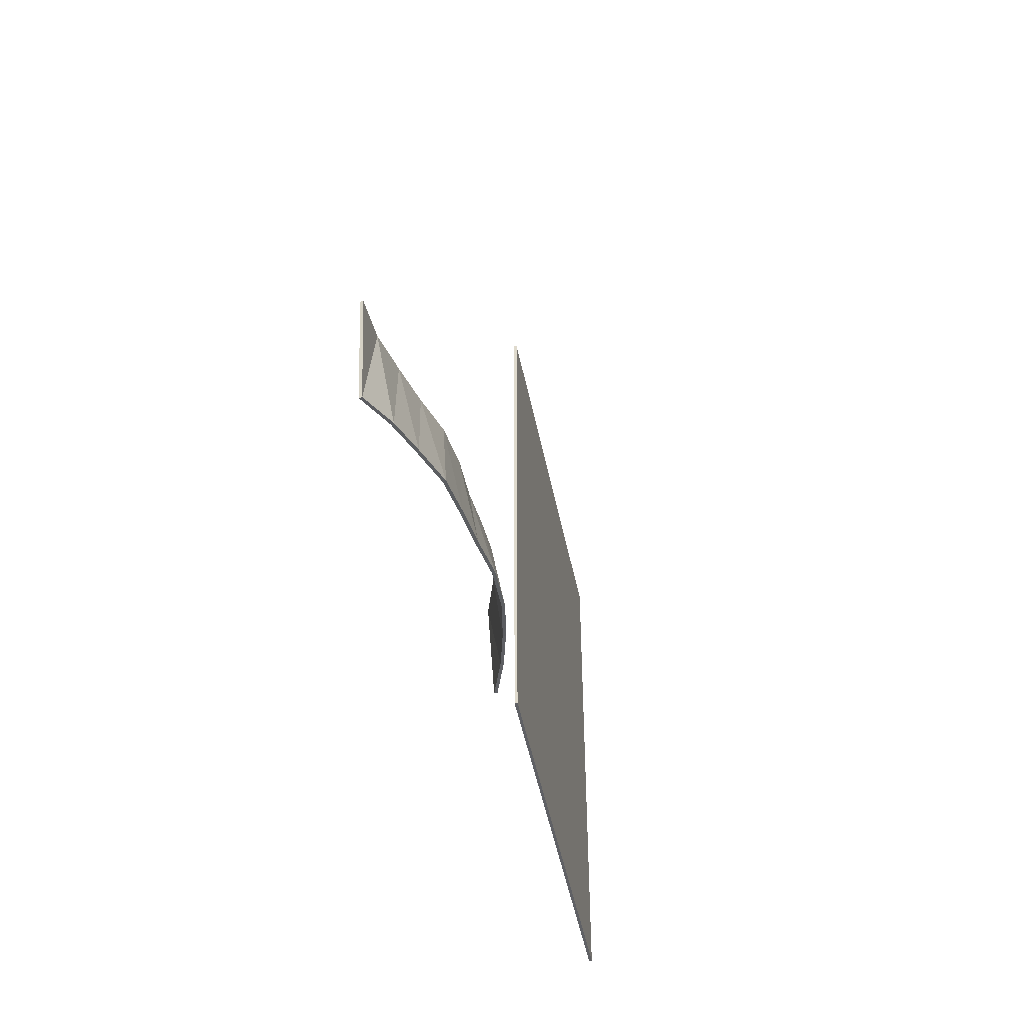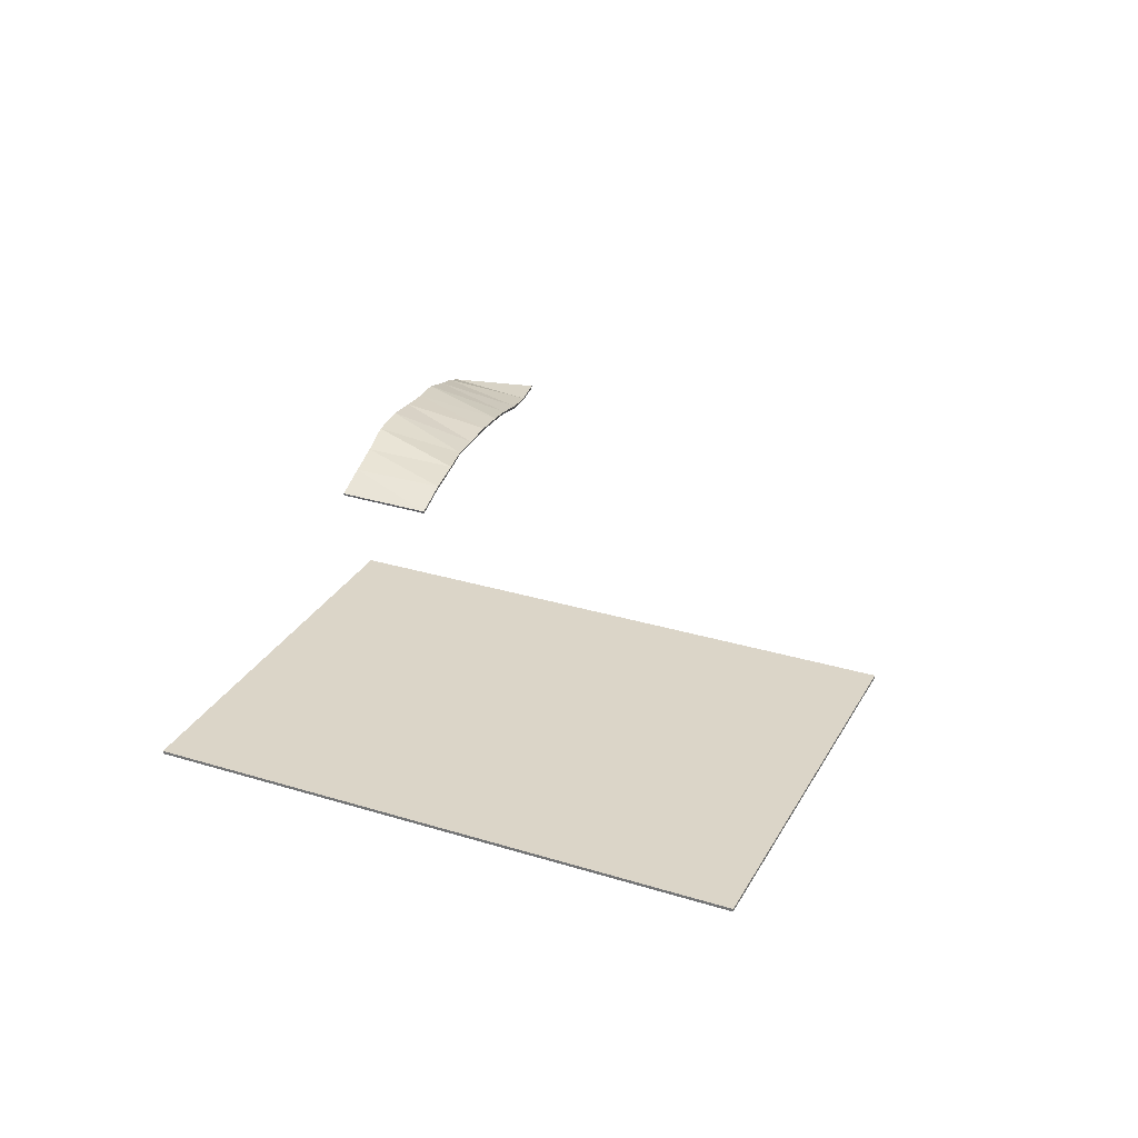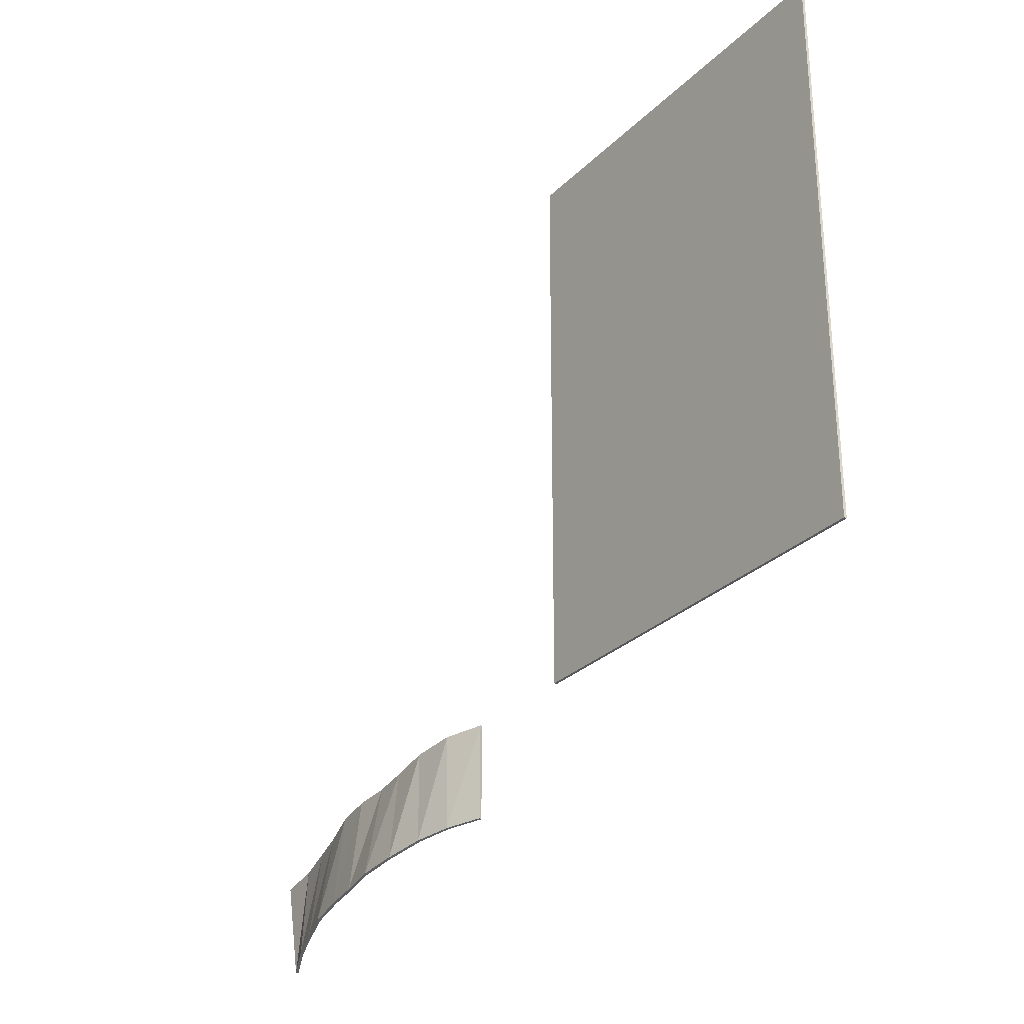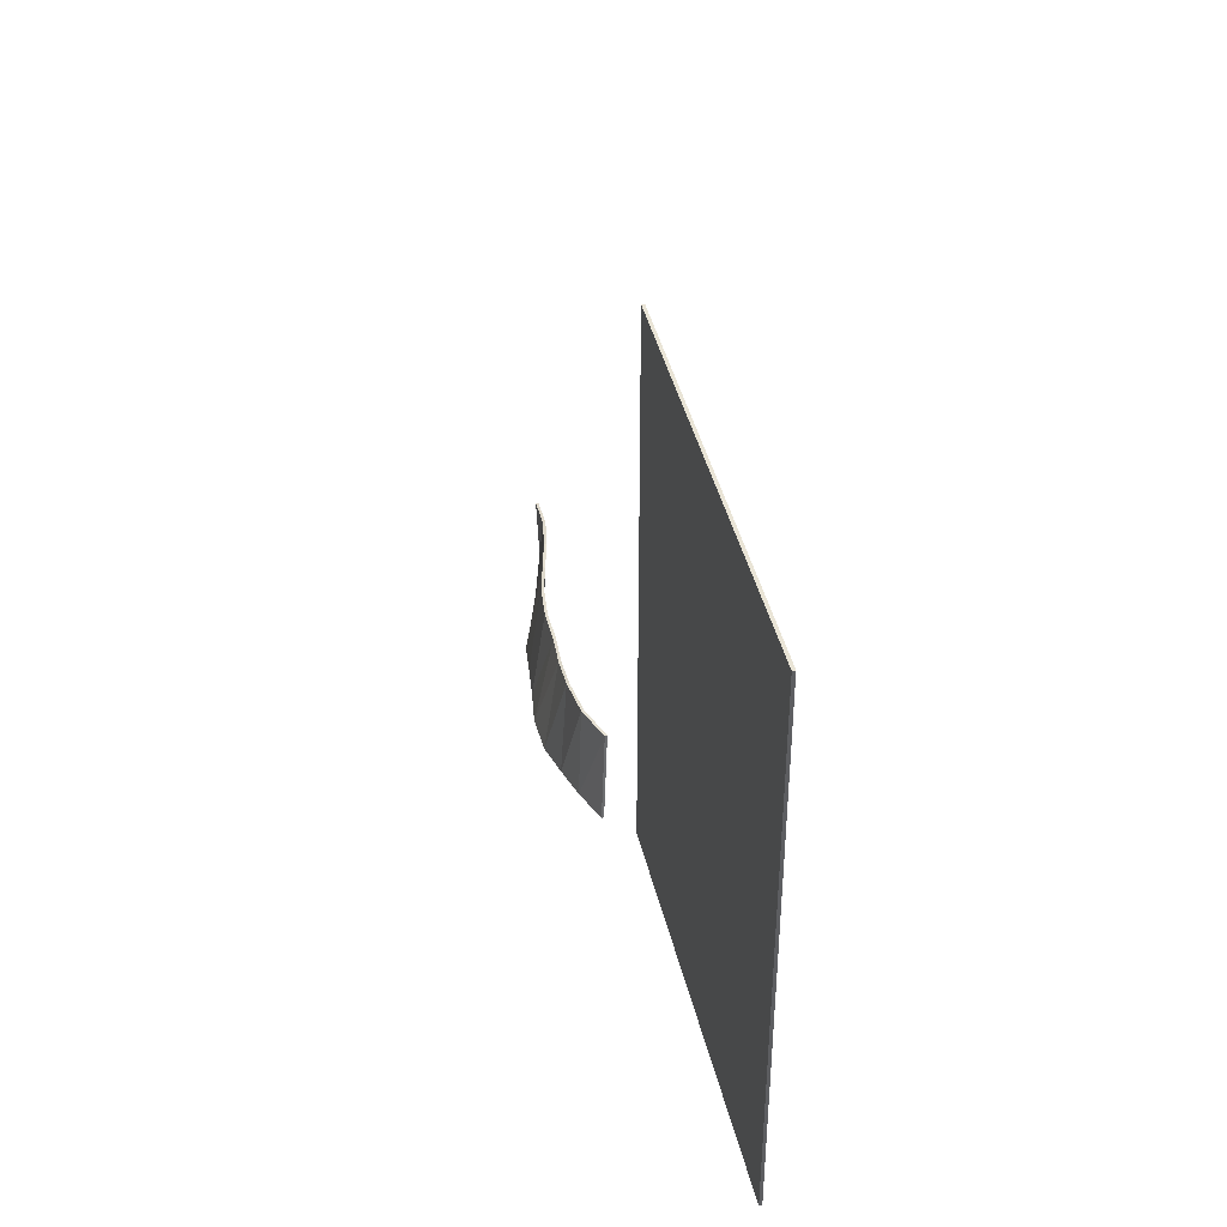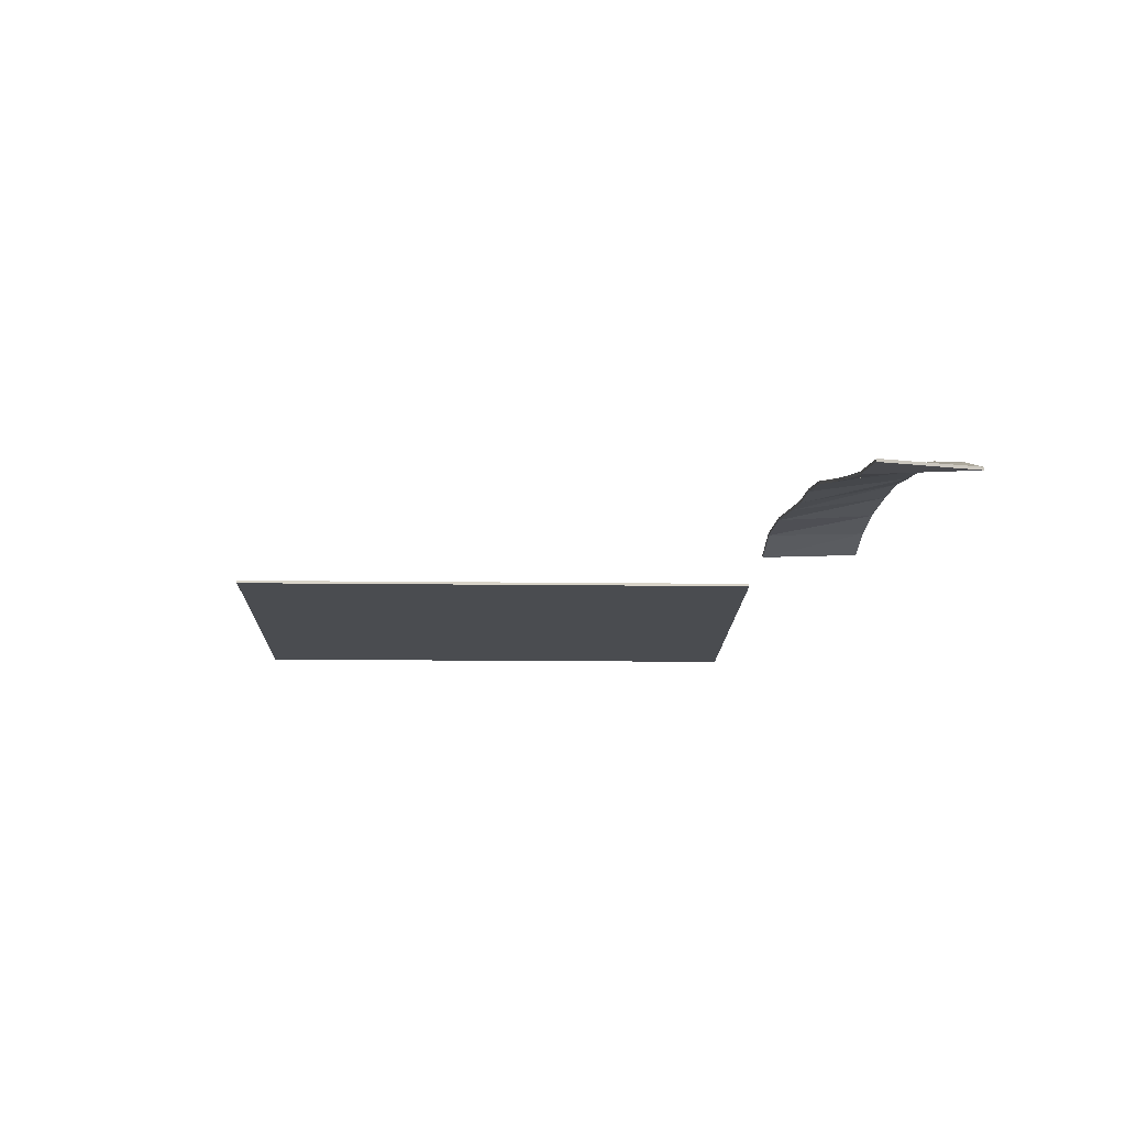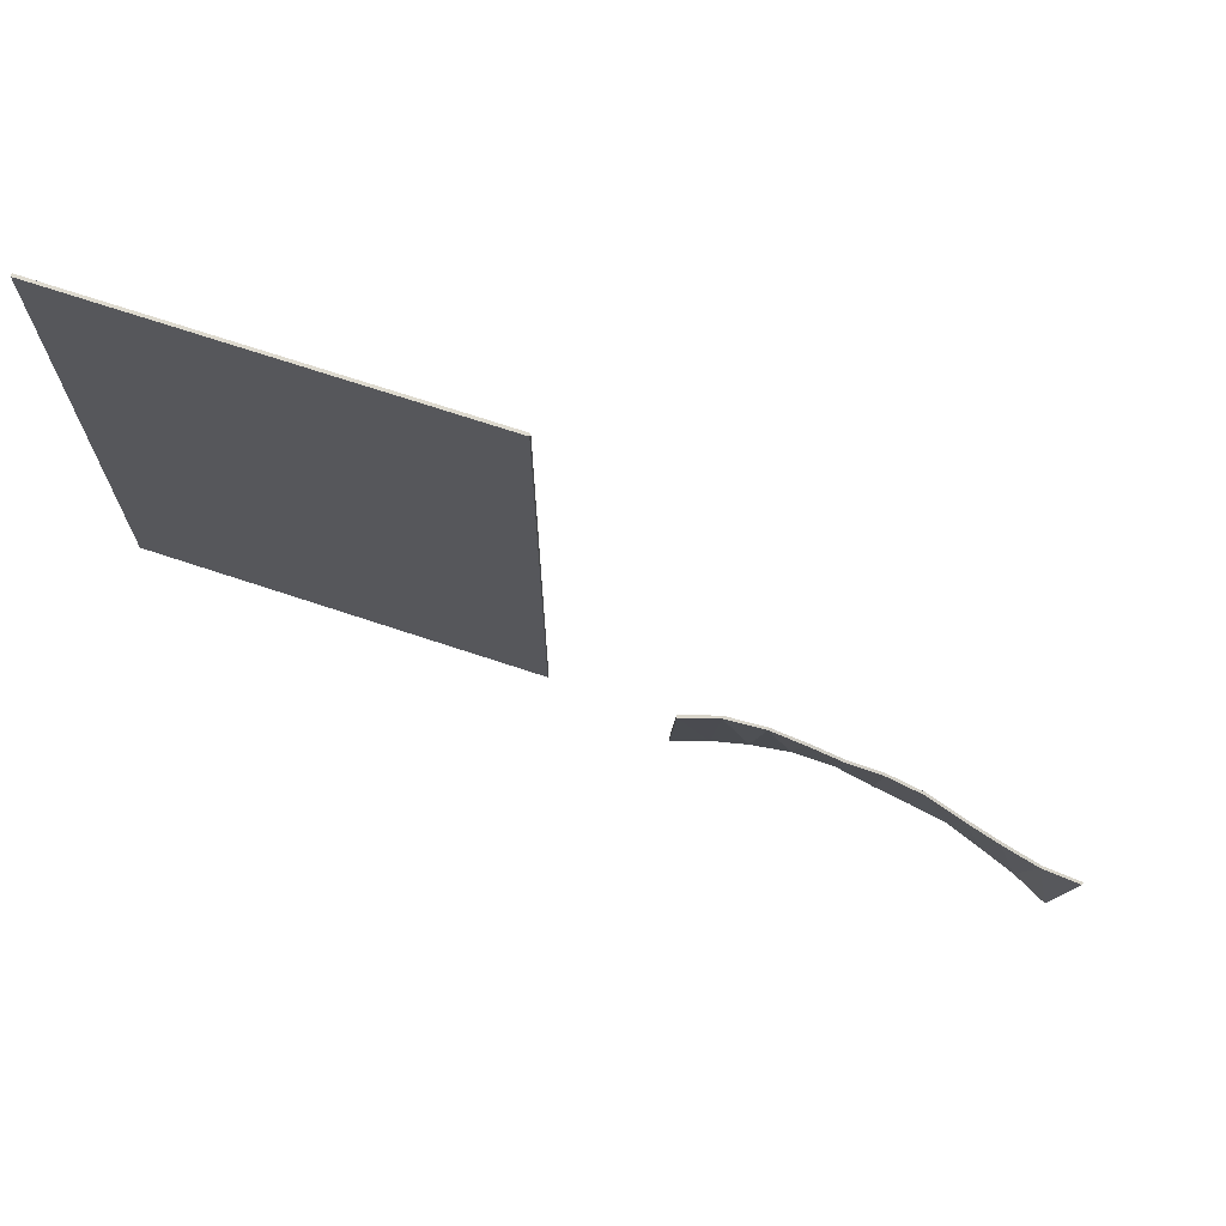
<metadata>
{"format":"obj","ext":"obj","renderer":"f3d","projection":"perspective","resolution":1024,"background":"white","views":[{"elev":-49.1,"azim":101.5,"up":"+Z"},{"elev":29.5,"azim":-65.7,"up":"+Y"},{"elev":-28.7,"azim":-125.2,"up":"+Z"},{"elev":42.4,"azim":-103.2,"up":"+Z"},{"elev":-14.8,"azim":88.5,"up":"+Y"},{"elev":71.0,"azim":18.4,"up":"+Z"}]}
</metadata>
<code>
o Plane
v -0.7 0 1.167
v 0.7 0 1.167
v 2.446 -0.07913 -1.341
v 1.109 0.008136 -1.166
v 2.515 -0.0762 -0.9978
v 0.7 0 -0.8169
v -0.56 0 1.167
v -0.42 0 1.167
v -0.28 -0 1.167
v -0.14 0 1.167
v -0 0 1.167
v 0.14 0 1.167
v 0.28 0 1.167
v 0.42 0 1.167
v 0.56 0 1.167
v 1.236 0.05492 -1.172
v 1.362 0.08716 -1.186
v 1.501 0.1141 -1.211
v 1.652 0.1167 -1.226
v 1.793 0.09487 -1.238
v 1.923 0.0784 -1.248
v 2.06 0.06164 -1.272
v 2.196 0.01656 -1.289
v 2.32 -0.02372 -1.312
v 0.56 0 -0.8169
v 0.42 0 -0.8169
v 0.28 0 -0.8169
v 0.14 0 -0.8169
v -0 0 -0.8169
v -0.14 0 -0.8169
v -0.28 -0 -0.8169
v -0.42 0 -0.8169
v -0.56 0 -0.8169
v -0.7 0 -0.8169
v 2.372 -0.07224 -0.9738
v 2.229 -0.04541 -0.9482
v 2.097 -0.01257 -0.9361
v 1.956 0.02219 -0.9067
v 1.817 0.03878 -0.8941
v 1.679 0.03917 -0.8856
v 1.553 0.04907 -0.8716
v 1.419 0.05138 -0.8428
v 1.132 -0.00892 -0.8175
v 1.269 0.03681 -0.8245
v 2.375 -0.06273 -0.9729
v 2.517 -0.06645 -0.9983
v 2.449 -0.06938 -1.342
v 1.129 0.000505 -0.8168
v 1.267 0.04644 -0.8238
v 1.234 0.06455 -1.172
v 1.418 0.06122 -0.8416
v 1.361 0.097 -1.184
v 1.553 0.05886 -0.8696
v 1.501 0.1239 -1.209
v 1.68 0.04891 -0.8834
v 1.653 0.1264 -1.224
v 1.818 0.04852 -0.8926
v 1.794 0.1046 -1.237
v 1.958 0.03195 -0.9059
v 1.925 0.08793 -1.246
v 2.099 -0.00314 -0.9342
v 2.063 0.07108 -1.27
v 2.232 -0.03599 -0.9467
v 2.198 0.02599 -1.288
v 2.323 -0.01421 -1.311
v -0.56 -0.01 1.167
v -0.42 -0.01 -0.8169
v -0.42 -0.01 1.167
v 1.106 0.01756 -1.166
v 0.42 -0.01 1.167
v 0.42 -0.01 -0.8169
v 0.56 -0.01 1.167
v 0.56 -0.01 -0.8169
v 0.7 -0.01 1.167
v 0.7 -0.01 -0.8169
v 0.28 -0.01 -0.8169
v 0.28 -0.01 1.167
v 0.14 -0.01 -0.8169
v 0.14 -0.01 1.167
v -0 -0.01 -0.8169
v -0 -0.01 1.167
v -0.14 -0.01 -0.8169
v -0.14 -0.01 1.167
v -0.28 -0.01 -0.8169
v -0.28 -0.01 1.167
v -0.56 -0.01 -0.8169
v -0.7 -0.01 1.167
v -0.7 -0.01 -0.8169
f 35 3 5
f 43 16 44
f 44 17 42
f 42 18 41
f 41 19 40
f 40 20 39
f 39 21 38
f 38 22 37
f 37 23 36
f 36 24 35
f 7 8 32
f 35 24 3
f 43 4 16
f 44 16 17
f 42 17 18
f 41 18 19
f 40 19 20
f 39 20 21
f 38 21 22
f 37 22 23
f 36 23 24
f 14 15 26
f 15 2 25
f 26 15 25
f 2 6 25
f 26 27 14
f 27 28 13
f 14 27 13
f 12 13 28
f 28 29 12
f 29 30 11
f 12 29 11
f 10 11 30
f 30 31 10
f 31 32 9
f 10 31 9
f 8 9 32
f 32 33 7
f 33 34 1
f 1 7 33
f 45 46 47
f 48 49 50
f 49 51 52
f 51 53 54
f 53 55 56
f 55 57 58
f 57 59 60
f 59 61 62
f 61 63 64
f 63 45 65
f 66 67 68
f 45 47 65
f 48 50 69
f 49 52 50
f 51 54 52
f 53 56 54
f 55 58 56
f 57 60 58
f 59 62 60
f 61 64 62
f 63 65 64
f 70 71 72
f 72 73 74
f 71 73 72
f 74 73 75
f 71 70 76
f 76 77 78
f 70 77 76
f 79 78 77
f 78 79 80
f 80 81 82
f 79 81 80
f 83 82 81
f 82 83 84
f 84 85 67
f 83 85 84
f 68 67 85
f 67 66 86
f 86 87 88
f 87 86 66
f 31 30 82 84
f 16 4 69 50
f 3 24 65 47
f 39 38 59 57
f 30 29 80 82
f 17 16 50 52
f 5 3 47 46
f 38 37 61 59
f 29 28 78 80
f 18 17 52 54
f 6 2 74 75
f 37 36 63 61
f 28 27 76 78
f 19 18 54 56
f 35 5 46 45
f 36 35 45 63
f 27 26 71 76
f 20 19 56 58
f 7 1 87 66
f 26 25 73 71
f 21 20 58 60
f 8 7 66 68
f 25 6 75 73
f 22 21 60 62
f 9 8 68 85
f 23 22 62 64
f 10 9 85 83
f 24 23 64 65
f 11 10 83 81
f 43 44 49 48
f 12 11 81 79
f 44 42 51 49
f 34 33 86 88
f 13 12 79 77
f 1 34 88 87
f 42 41 53 51
f 33 32 67 86
f 14 13 77 70
f 4 43 48 69
f 41 40 55 53
f 32 31 84 67
f 15 14 70 72
f 2 15 72 74
f 40 39 57 55

</code>
